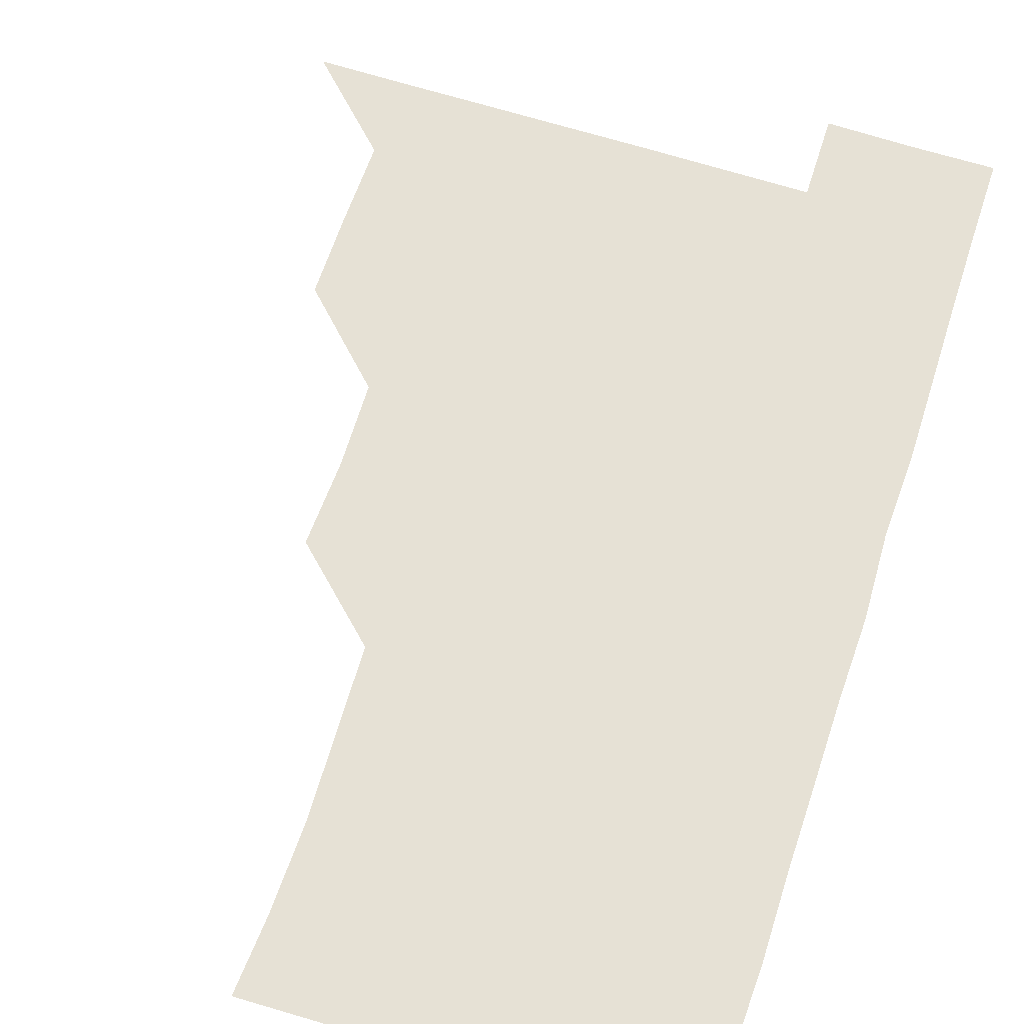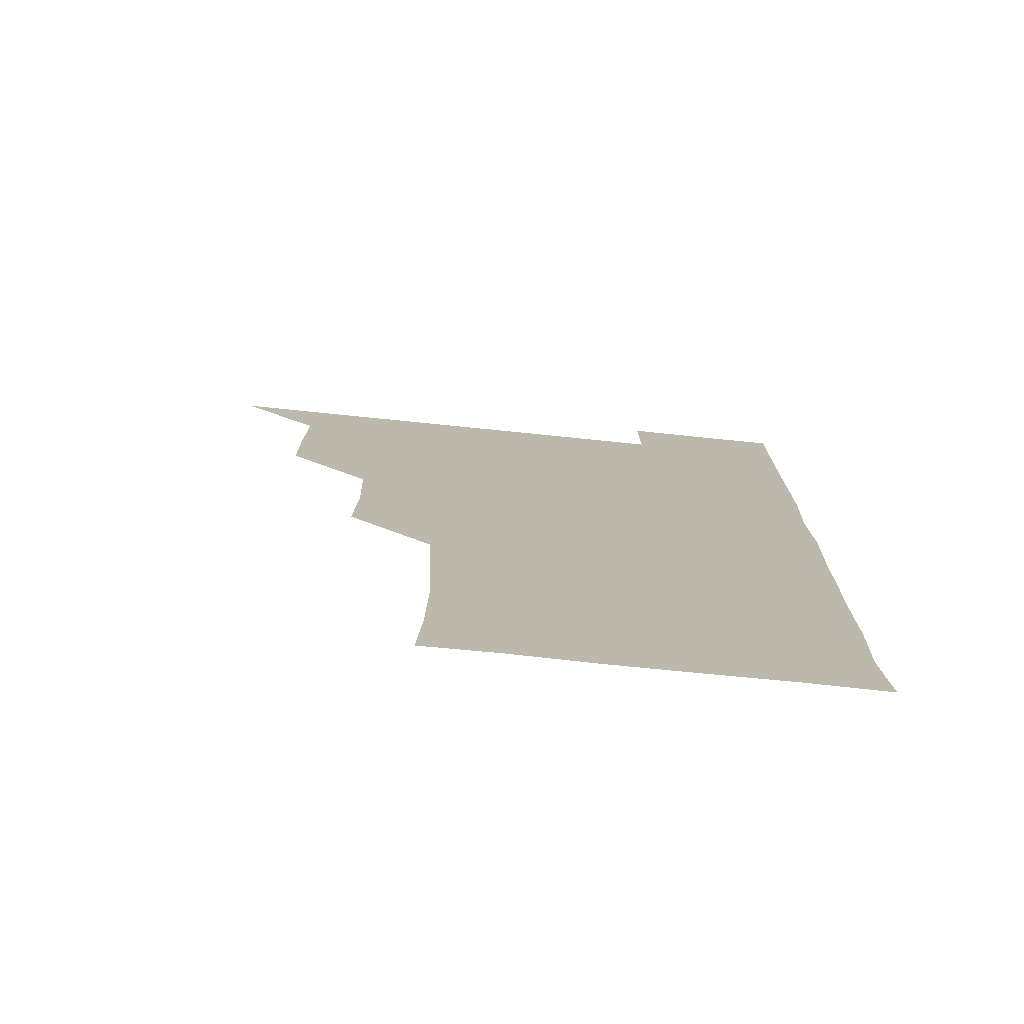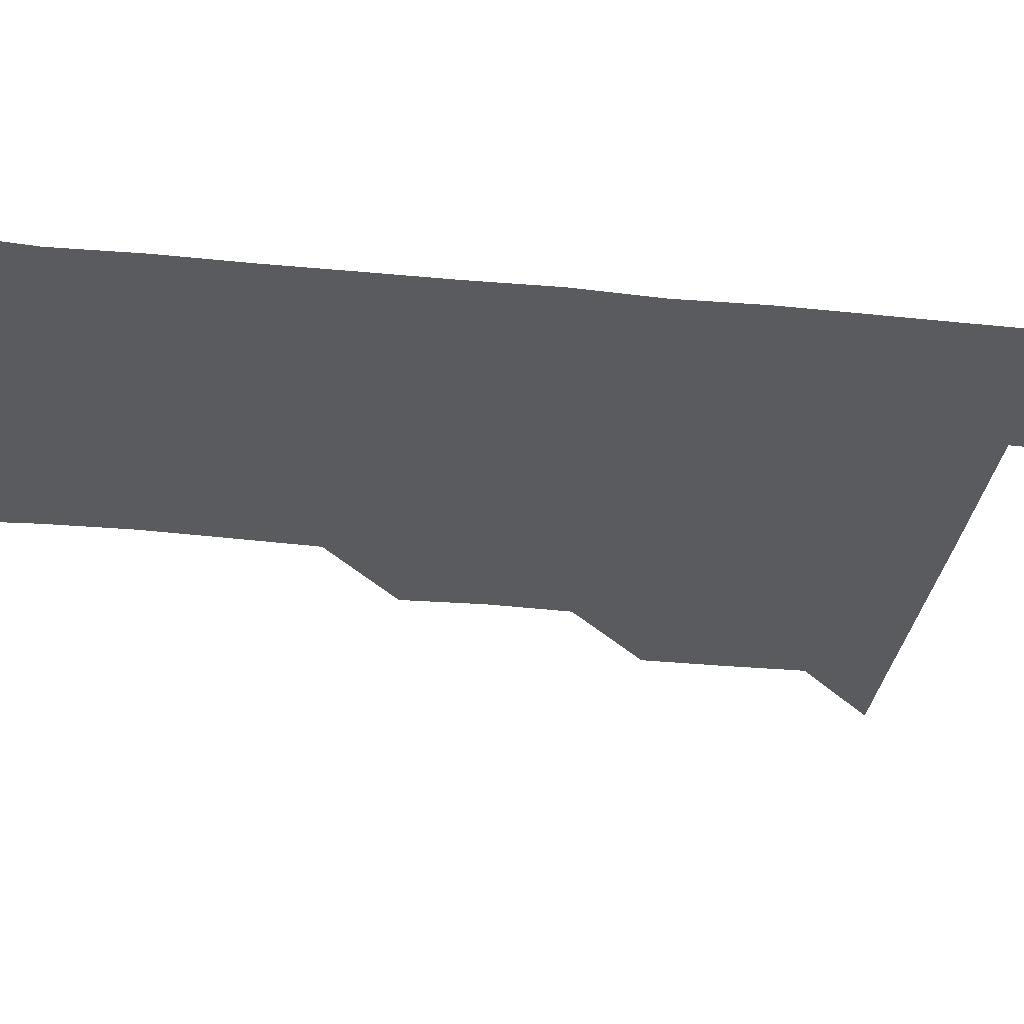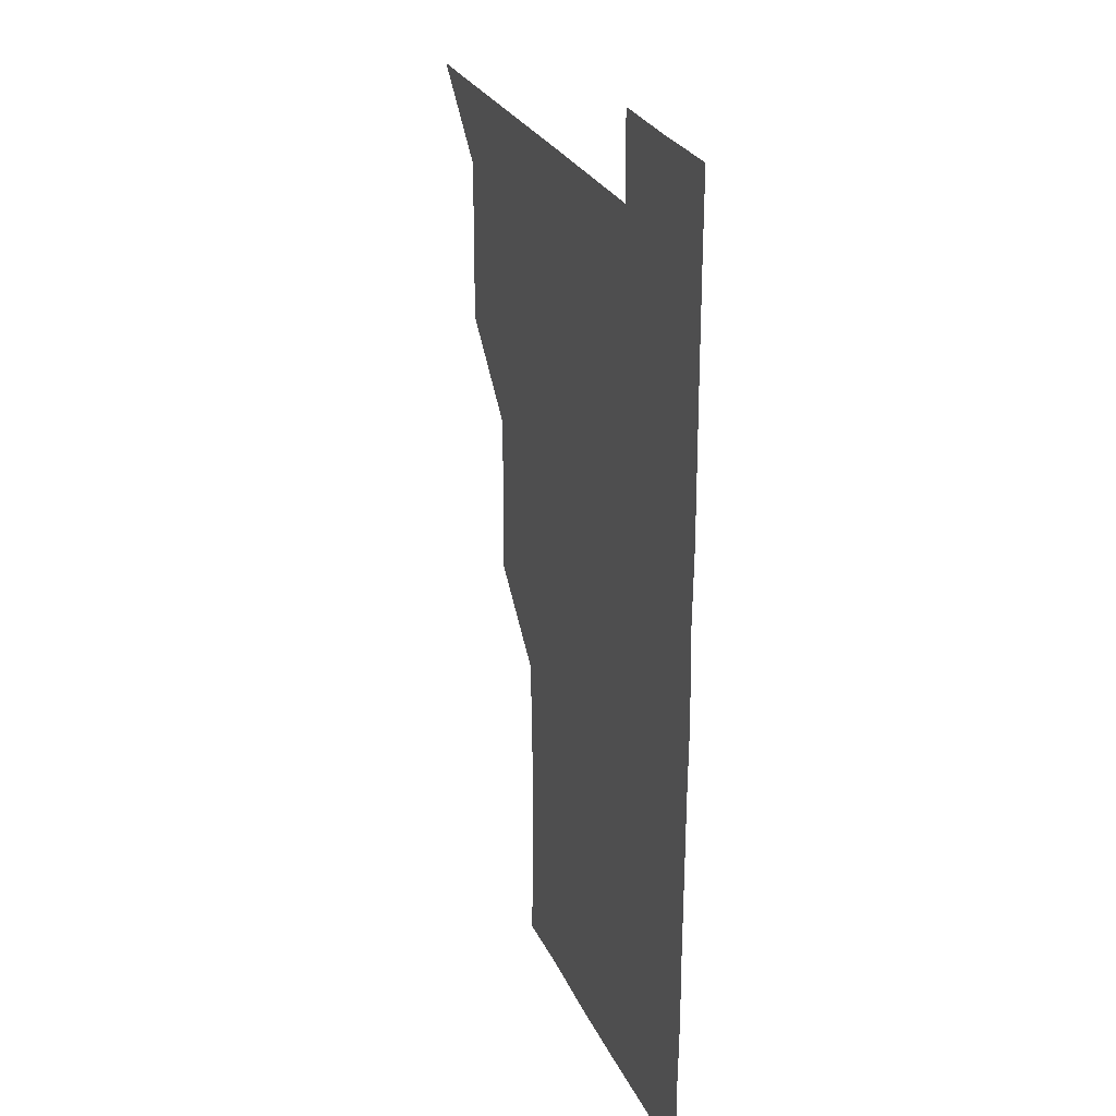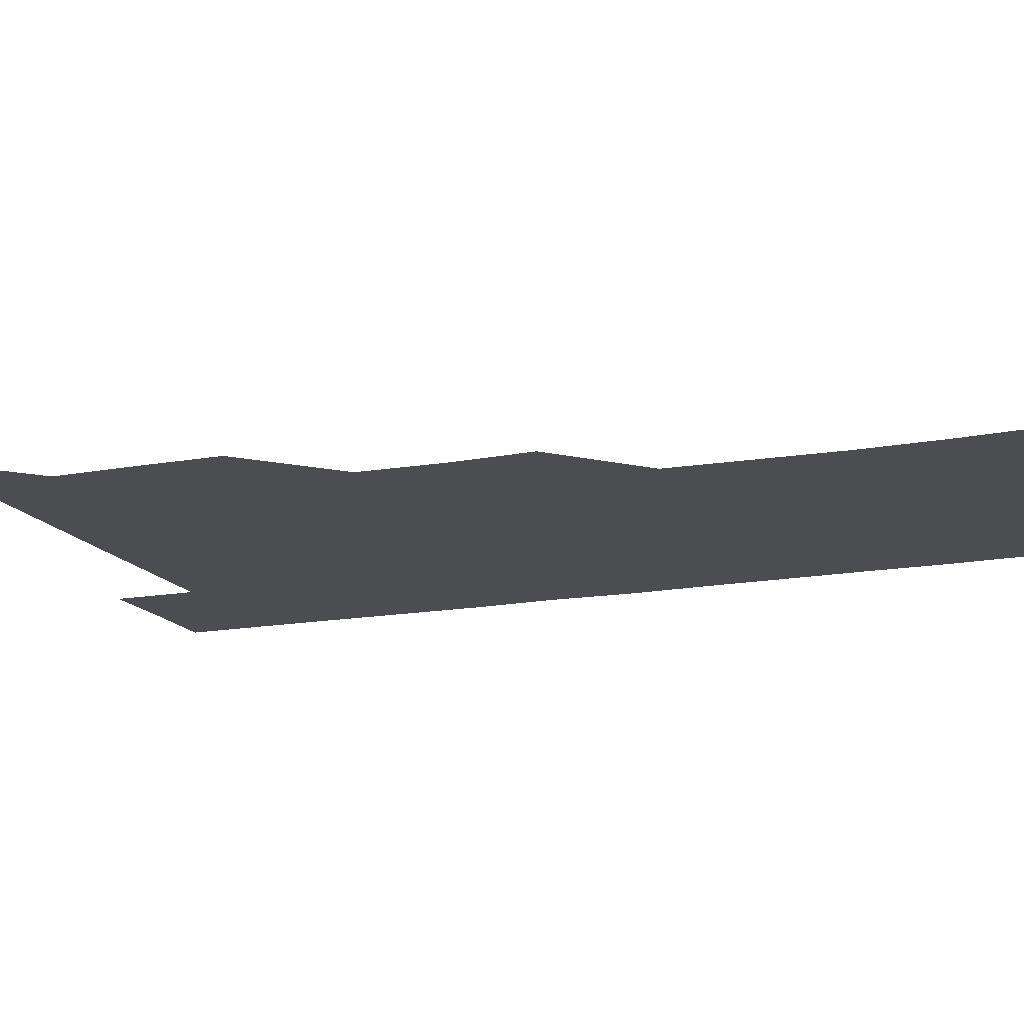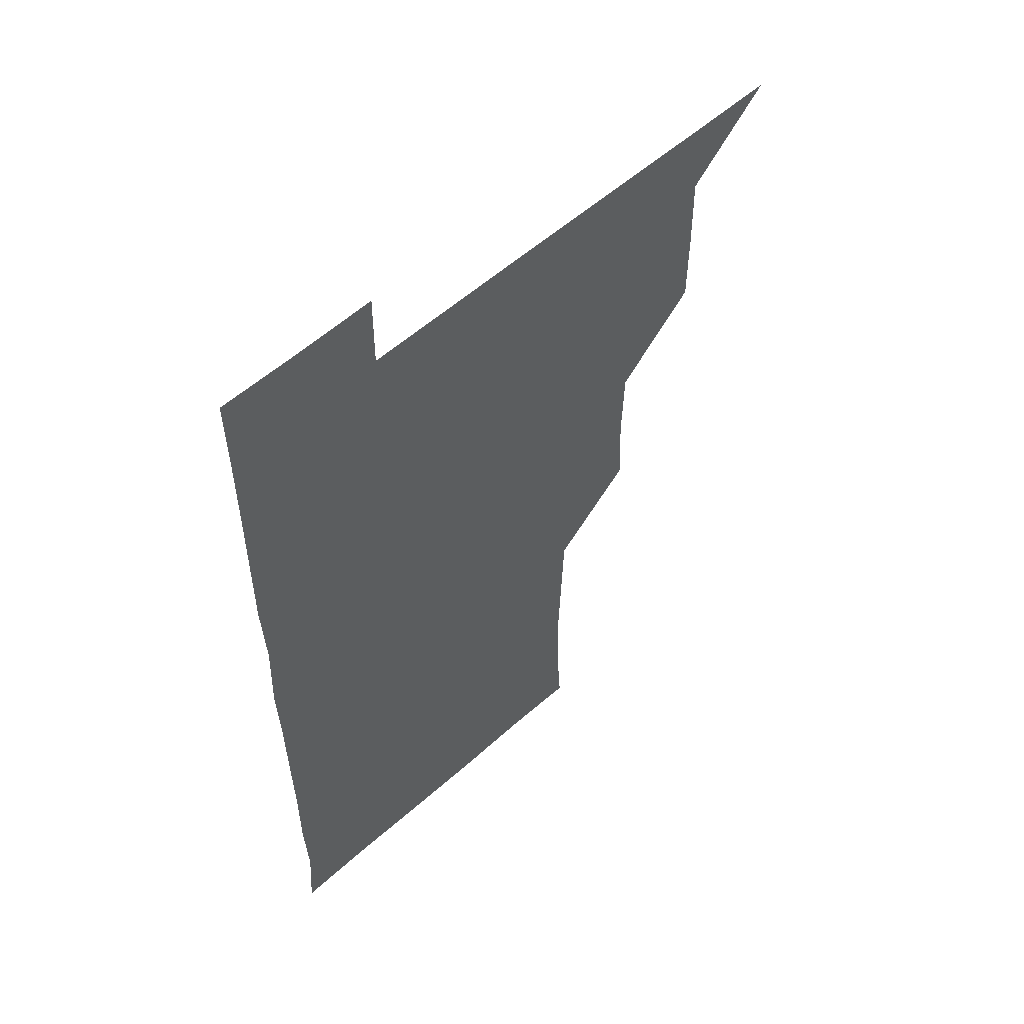
<metadata>
{"format":"obj","ext":"obj","renderer":"f3d","projection":"perspective","resolution":1024,"background":"white","views":[{"elev":64.2,"azim":18.0,"up":"+Z"},{"elev":-75.8,"azim":-5.8,"up":"+Y"},{"elev":-33.1,"azim":82.1,"up":"+Z"},{"elev":26.5,"azim":69.7,"up":"+Y"},{"elev":-15.7,"azim":-69.0,"up":"+Z"},{"elev":56.6,"azim":137.1,"up":"+Y"}]}
</metadata>
<code>
v 480.9 510.9 0
v 510.6 420.3 0
v 510.6 450.1 0
v 511.1 480.6 0
v 511.3 510.8 0
v 540.4 329.2 0
v 541.7 359.7 0
v 540.8 390.1 0
v 541 420.9 0
v 541.8 451.6 0
v 541.5 481.1 0
v 541.1 510.9 0
v 570.9 180.2 0
v 572.8 207.5 0
v 573.5 239.3 0
v 572.4 269.6 0
v 571.3 300.3 0
v 571.8 332 0
v 571.4 361.5 0
v 571.4 391.5 0
v 571.6 421.7 0
v 571.4 451.3 0
v 571.2 481 0
v 571 510.9 0
v 598.7 180.9 0
v 602.6 213.6 0
v 601.3 240.8 0
v 601.4 271.8 0
v 601.3 301.7 0
v 601.2 331.6 0
v 601.1 361.2 0
v 601.1 391.2 0
v 601.3 421.6 0
v 601.2 451.3 0
v 601.2 481 0
v 600.9 511 0
v 629.9 179.9 0
v 630.8 213 0
v 631.2 242.4 0
v 631.3 272 0
v 631.1 301.8 0
v 631 331.7 0
v 631.1 362.1 0
v 631.1 391.7 0
v 631 421.4 0
v 631 451.4 0
v 631.1 481 0
v 631 510.9 0
v 661.4 180.1 0
v 660.7 212.4 0
v 660.9 241.3 0
v 660.6 272.2 0
v 660.7 302.2 0
v 660.8 331.6 0
v 660.6 362 0
v 660.6 391.8 0
v 660.7 421.5 0
v 660.7 451.4 0
v 660.9 481.1 0
v 661.2 510.8 0
v 660.9 541.2 0
v 692.4 180.7 0
v 690.3 212.1 0
v 690.3 242 0
v 690.2 271.9 0
v 690.2 301.9 0
v 690 332.1 0
v 690.2 361.7 0
v 690.8 391.1 0
v 690.4 421.6 0
v 690.3 451.4 0
v 690.6 481.3 0
v 690.6 511.2 0
v 691 540.7 0
v 721.6 179.9 0
v 719.5 209.6 0
v 720.5 239.1 0
v 720.3 269.2 0
v 720.6 299.3 0
v 720.8 329.5 0
v 721.6 359.3 0
v 720.4 390 0
v 721.5 419.9 0
v 721.3 450 0
v 721 480.4 0
v 720.9 510.8 0
v 721 540.9 0
f 4 5 1
f 8 9 2
f 2 9 3
f 9 10 3
f 3 10 4
f 10 11 4
f 4 11 5
f 11 12 5
f 17 18 6
f 6 18 7
f 18 19 7
f 7 19 8
f 19 20 8
f 8 20 9
f 20 21 9
f 9 21 10
f 21 22 10
f 10 22 11
f 22 23 11
f 11 23 12
f 23 24 12
f 13 25 14
f 25 26 14
f 14 26 15
f 26 27 15
f 15 27 16
f 27 28 16
f 16 28 17
f 28 29 17
f 17 29 18
f 29 30 18
f 18 30 19
f 30 31 19
f 19 31 20
f 31 32 20
f 20 32 21
f 32 33 21
f 21 33 22
f 33 34 22
f 22 34 23
f 34 35 23
f 23 35 24
f 35 36 24
f 25 37 26
f 37 38 26
f 26 38 27
f 38 39 27
f 27 39 28
f 39 40 28
f 28 40 29
f 40 41 29
f 29 41 30
f 41 42 30
f 30 42 31
f 42 43 31
f 31 43 32
f 43 44 32
f 32 44 33
f 44 45 33
f 33 45 34
f 45 46 34
f 34 46 35
f 46 47 35
f 35 47 36
f 47 48 36
f 37 49 38
f 49 50 38
f 38 50 39
f 50 51 39
f 39 51 40
f 51 52 40
f 40 52 41
f 52 53 41
f 41 53 42
f 53 54 42
f 42 54 43
f 54 55 43
f 43 55 44
f 55 56 44
f 44 56 45
f 56 57 45
f 45 57 46
f 57 58 46
f 46 58 47
f 58 59 47
f 47 59 48
f 59 60 48
f 49 62 50
f 62 63 50
f 50 63 51
f 63 64 51
f 51 64 52
f 64 65 52
f 52 65 53
f 65 66 53
f 53 66 54
f 66 67 54
f 54 67 55
f 67 68 55
f 55 68 56
f 68 69 56
f 56 69 57
f 69 70 57
f 57 70 58
f 70 71 58
f 58 71 59
f 71 72 59
f 59 72 60
f 72 73 60
f 60 73 61
f 73 74 61
f 62 75 63
f 75 76 63
f 63 76 64
f 76 77 64
f 64 77 65
f 77 78 65
f 65 78 66
f 78 79 66
f 66 79 67
f 79 80 67
f 67 80 68
f 80 81 68
f 68 81 69
f 81 82 69
f 69 82 70
f 82 83 70
f 70 83 71
f 83 84 71
f 71 84 72
f 84 85 72
f 72 85 73
f 85 86 73
f 73 86 74
f 86 87 74

</code>
